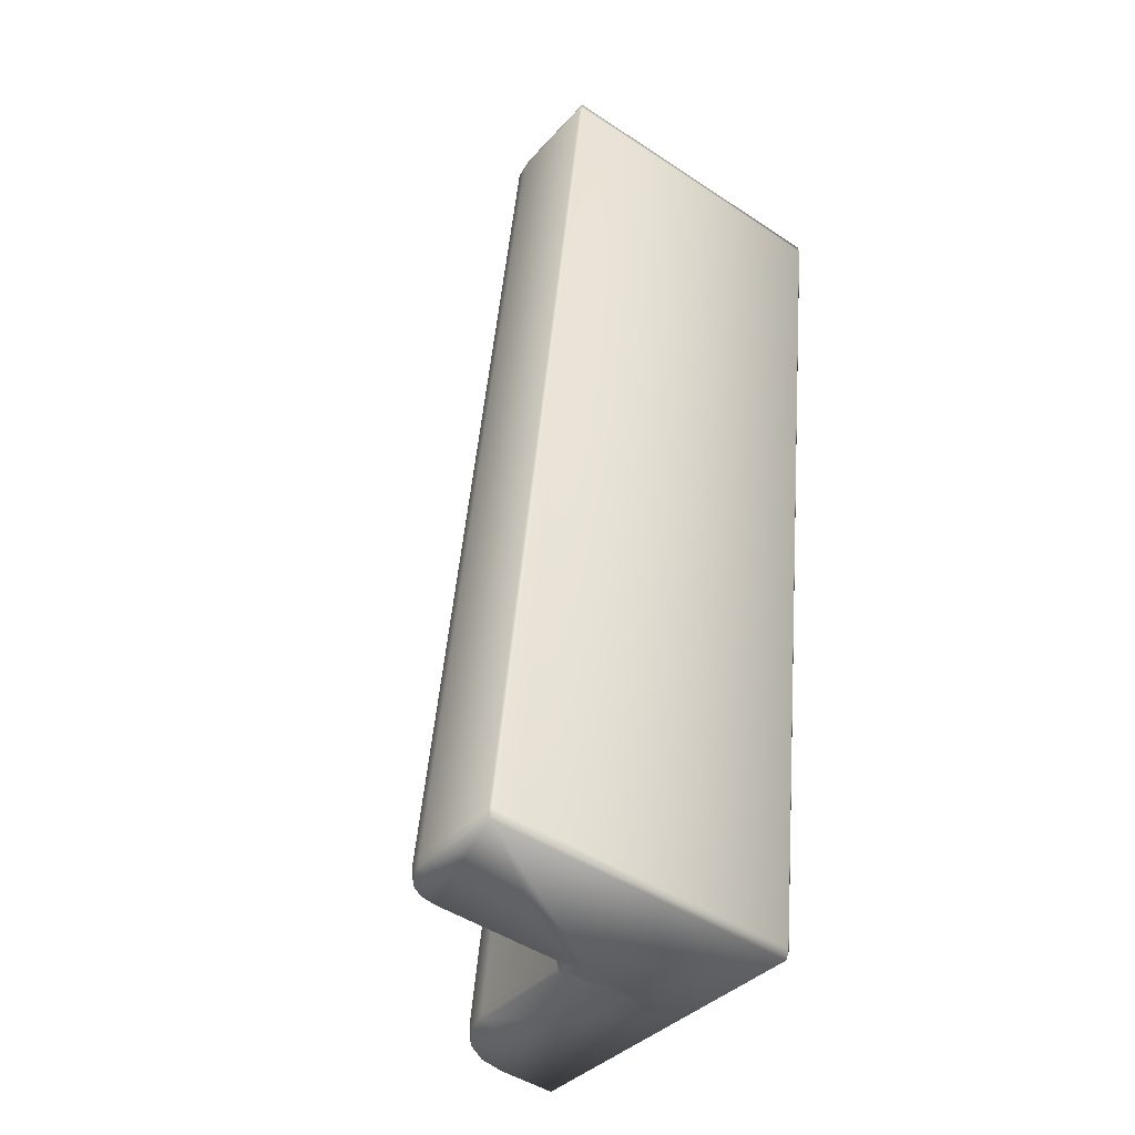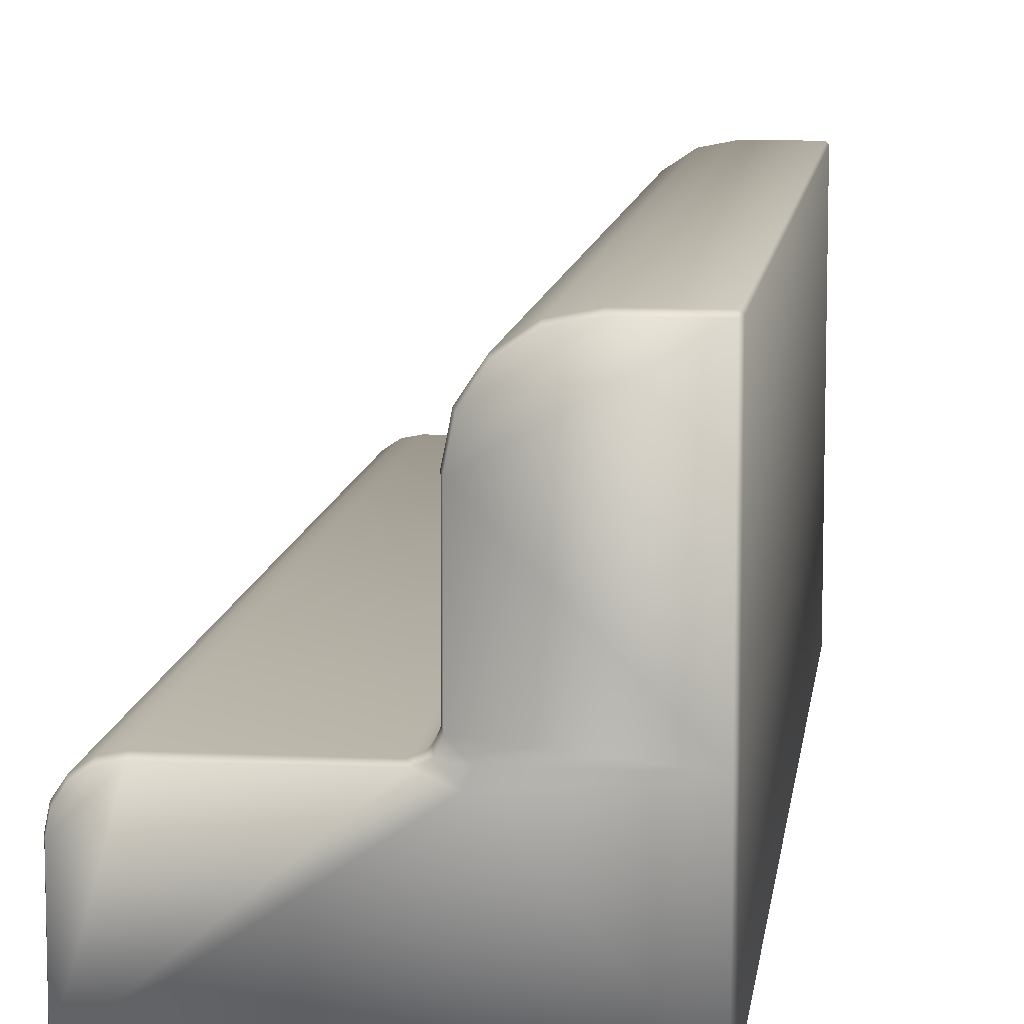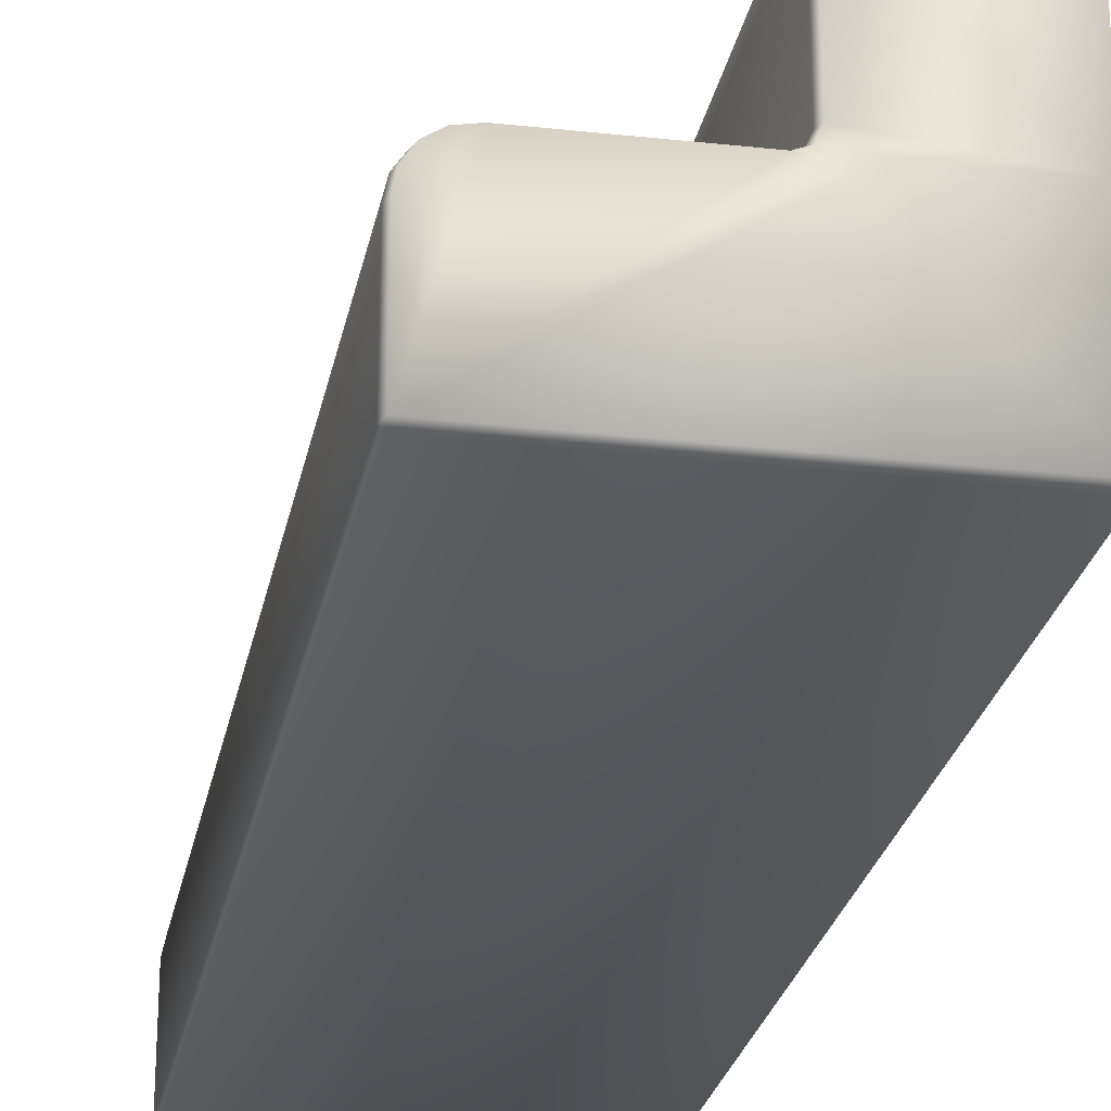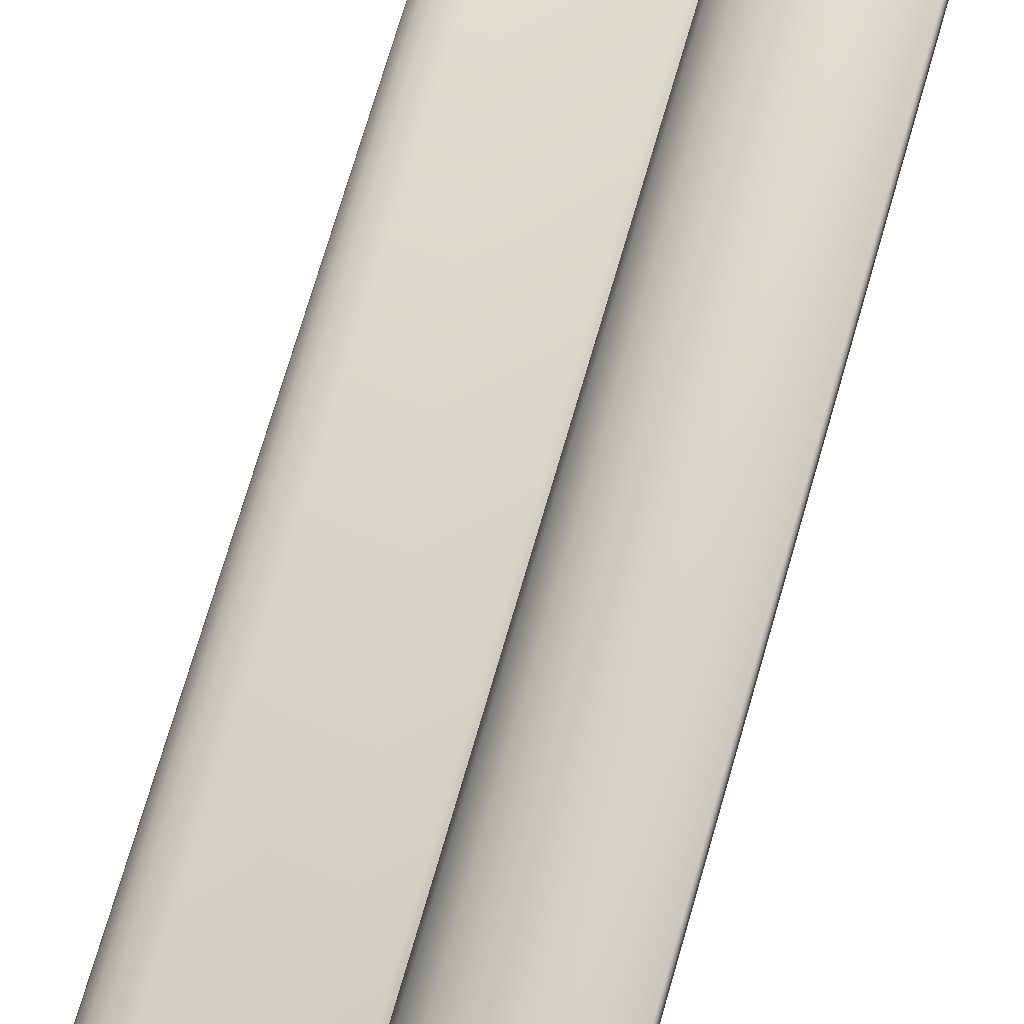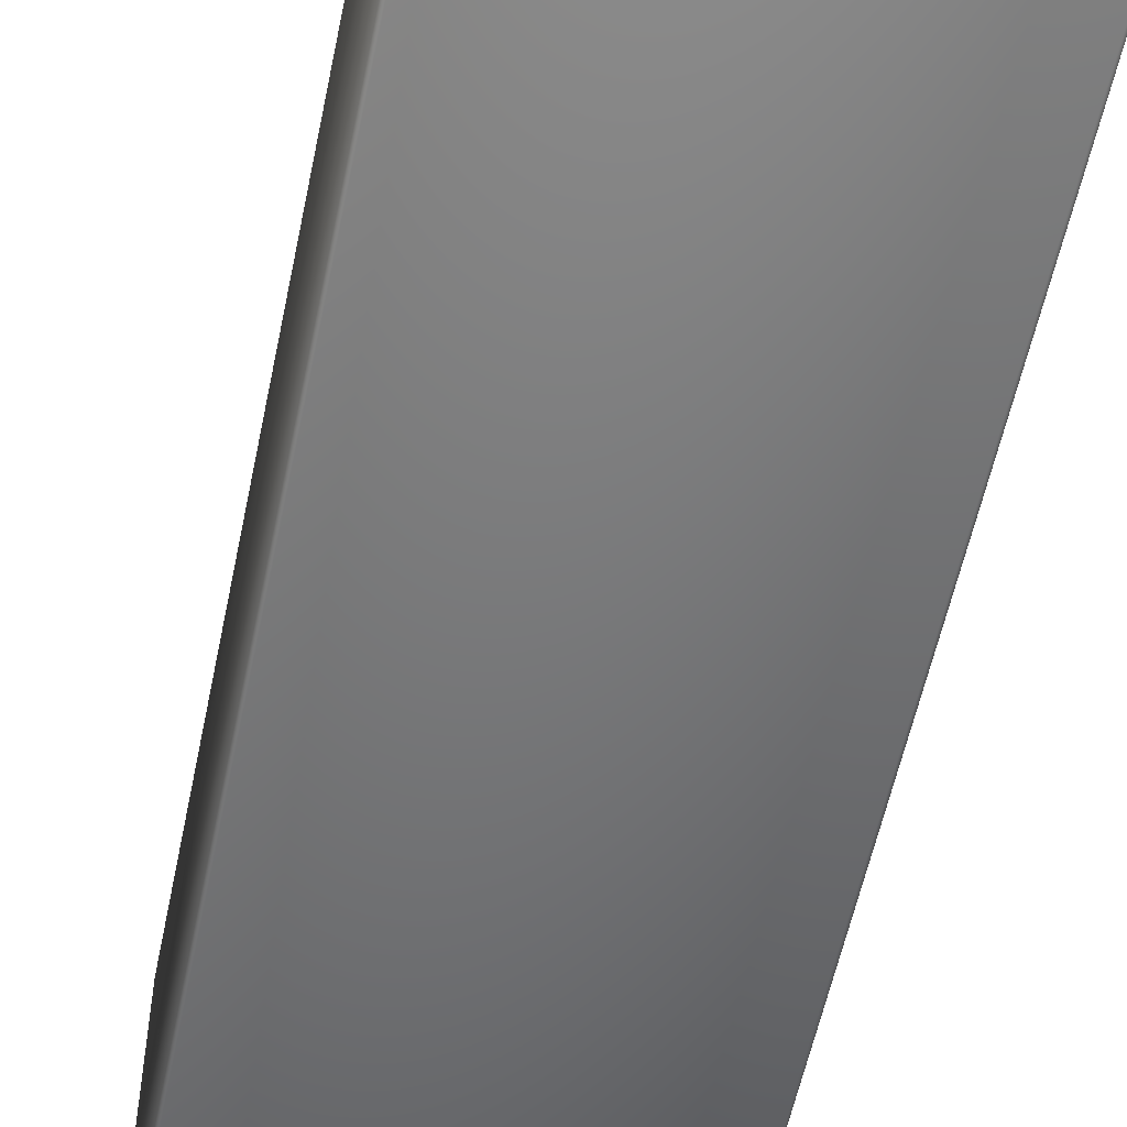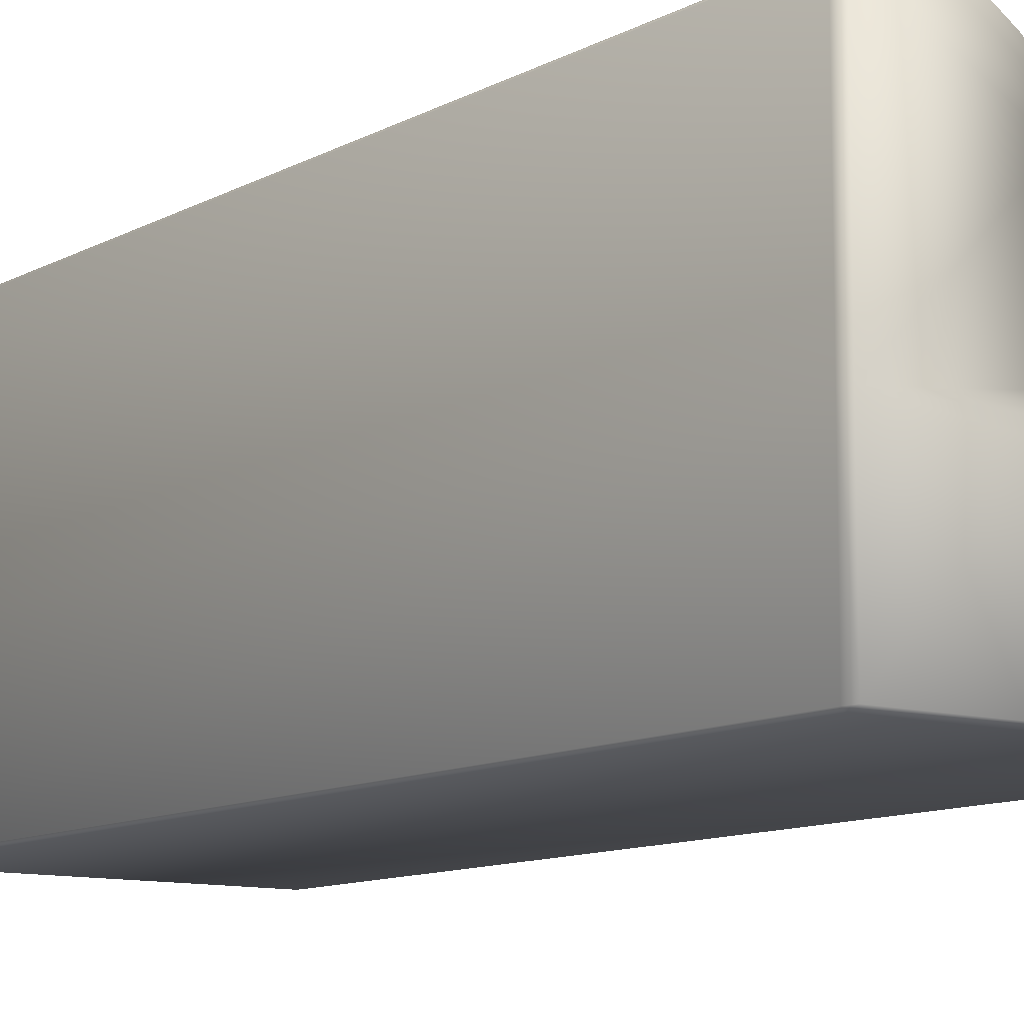
<metadata>
{"format":"obj","ext":"obj","renderer":"f3d","projection":"perspective","resolution":1024,"background":"white","views":[{"elev":-37.4,"azim":-36.3,"up":"+Z"},{"elev":10.2,"azim":12.9,"up":"+Y"},{"elev":-25.5,"azim":-4.7,"up":"+Y"},{"elev":74.0,"azim":22.2,"up":"+Y"},{"elev":-56.1,"azim":174.3,"up":"+Y"},{"elev":-10.5,"azim":149.7,"up":"+Y"}]}
</metadata>
<code>
o Cadeira1.007_Cube.007
v -2.111 0.4892 -9.292
v -2.128 0.4489 -9.29
v -1.796 0.4489 -6.076
v -1.779 0.4892 -6.078
v -2.454 -0.009175 -6.042
v -2.451 0.00035 -6.008
v -2.463 1e-06 -6.041
v -2.779 -0.009176 -9.189
v -2.789 1e-06 -9.188
v -2.783 0.00035 -9.223
v -1.388 -0.009175 -6.152
v -1.379 1e-06 -6.153
v -1.384 0.00035 -6.119
v -1.379 0.4892 -6.153
v -1.384 0.4892 -6.119
v -1.704 1e-06 -9.3
v -1.713 -0.009176 -9.299
v -1.716 0.00035 -9.333
v -1.716 0.4892 -9.333
v -1.704 0.4892 -9.3
v -1.388 1.195 -6.152
v -1.384 1.186 -6.119
v -1.379 1.186 -6.153
v -1.713 1.195 -9.299
v -1.704 1.186 -9.3
v -1.716 1.186 -9.333
v -2.157 0.9396 -9.287
v -2.162 0.9451 -9.253
v -1.915 1.186 -9.312
v -1.913 1.195 -9.279
v -2.138 1.037 -9.289
v -2.143 1.041 -9.255
v -2.086 1.116 -9.295
v -2.089 1.122 -9.261
v -2.008 1.168 -9.303
v -2.008 1.176 -9.269
v -1.583 1.186 -6.098
v -1.588 1.195 -6.131
v -1.825 0.9396 -6.073
v -1.837 0.9451 -6.106
v -1.676 1.168 -6.088
v -1.683 1.176 -6.122
v -1.754 1.116 -6.08
v -1.764 1.122 -6.113
v -1.806 1.037 -6.075
v -1.818 1.041 -6.108
v -2.318 0.4809 -6.022
v -2.327 0.4892 -6.055
v -2.451 0.3513 -6.008
v -2.463 0.3522 -6.041
v -2.372 0.4701 -6.016
v -2.379 0.4787 -6.05
v -2.413 0.4424 -6.012
v -2.424 0.449 -6.045
v -2.441 0.401 -6.009
v -2.453 0.4046 -6.042
v -2.783 0.3513 -9.223
v -2.789 0.3522 -9.188
v -2.65 0.4809 -9.237
v -2.652 0.4892 -9.202
v -2.773 0.401 -9.224
v -2.778 0.4046 -9.189
v -2.745 0.4424 -9.227
v -2.749 0.449 -9.193
v -2.704 0.4701 -9.231
v -2.704 0.4787 -9.197
v -2.206 0.4831 -9.282
v -2.216 0.4892 -9.247
v -2.162 0.544 -9.253
v -2.158 0.537 -9.287
v -2.186 0.5017 -9.251
v -2.174 0.5137 -9.252
v -2.175 0.497 -9.286
v -1.826 0.5362 -6.073
v -1.837 0.544 -6.106
v -1.891 0.4892 -6.1
v -1.876 0.4841 -6.068
v -1.849 0.5137 -6.104
v -1.861 0.5017 -6.103
v -1.841 0.4987 -6.071
f 20 12 16
f 36 38 30
f 15 3 13
f 49 6 47
f 29 31 35
f 41 43 45
f 50 9 7
f 2 19 18
f 40 32 28
f 59 67 10
f 69 40 28
f 44 36 34
f 60 52 48
f 46 34 32
f 62 50 56
f 60 76 68
f 64 56 54
f 73 1 2
f 66 54 52
f 20 23 14
f 76 71 68
f 78 69 72
f 80 3 4
f 30 21 24
f 5 6 7
f 8 9 10
f 11 12 13
f 16 17 18
f 21 22 23
f 24 25 26
f 71 72 73
f 78 79 80
f 5 9 8
f 20 18 19
f 17 12 11
f 13 14 15
f 21 25 24
f 26 20 19
f 15 23 22
f 31 28 32
f 45 40 39
f 31 34 33
f 45 44 46
f 33 36 35
f 43 42 44
f 35 30 29
f 41 38 42
f 24 29 30
f 37 21 38
f 51 48 52
f 65 60 59
f 53 52 54
f 63 66 65
f 53 56 55
f 63 62 64
f 55 50 49
f 61 58 62
f 7 49 50
f 57 9 58
f 17 10 18
f 11 6 5
f 71 67 68
f 72 70 73
f 78 74 75
f 79 77 80
f 72 79 78
f 69 27 70
f 59 68 67
f 47 76 48
f 39 75 74
f 17 5 8
f 20 14 12
f 36 42 38
f 15 4 3
f 6 13 3
f 3 77 6
f 77 47 6
f 47 51 49
f 51 53 55
f 49 51 55
f 26 19 27
f 19 1 70
f 26 27 29
f 70 27 19
f 27 31 29
f 31 33 35
f 39 74 15
f 74 4 15
f 15 22 39
f 39 22 37
f 37 41 45
f 39 37 45
f 50 58 9
f 2 1 19
f 40 46 32
f 18 10 2
f 10 57 59
f 2 10 67
f 57 61 65
f 61 63 65
f 65 59 57
f 69 75 40
f 44 42 36
f 60 66 52
f 46 44 34
f 62 58 50
f 60 48 76
f 64 62 56
f 2 67 73
f 73 70 1
f 66 64 54
f 20 25 23
f 76 79 71
f 78 75 69
f 4 74 80
f 80 77 3
f 30 38 21
f 5 7 9
f 20 16 18
f 17 16 12
f 13 12 14
f 21 23 25
f 26 25 20
f 15 14 23
f 31 27 28
f 45 46 40
f 31 32 34
f 45 43 44
f 33 34 36
f 43 41 42
f 35 36 30
f 41 37 38
f 24 26 29
f 37 22 21
f 51 47 48
f 65 66 60
f 53 51 52
f 63 64 66
f 53 54 56
f 63 61 62
f 55 56 50
f 61 57 58
f 7 6 49
f 57 10 9
f 17 8 10
f 11 13 6
f 71 73 67
f 72 69 70
f 78 80 74
f 79 76 77
f 72 71 79
f 69 28 27
f 59 60 68
f 47 77 76
f 39 40 75
f 17 11 5

</code>
